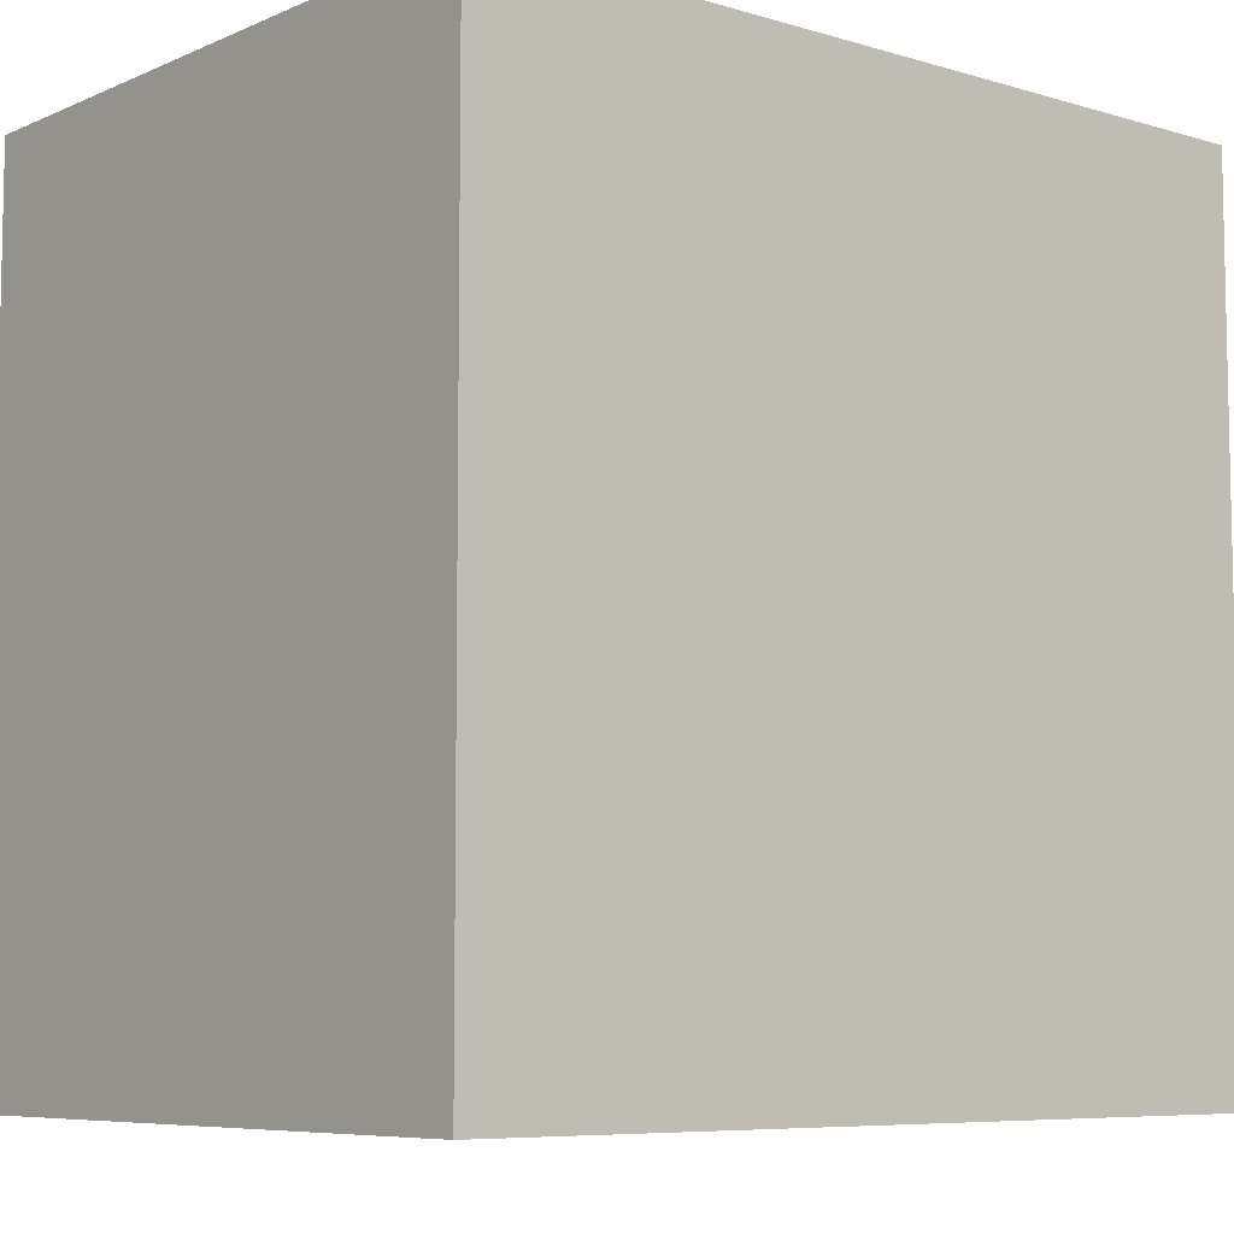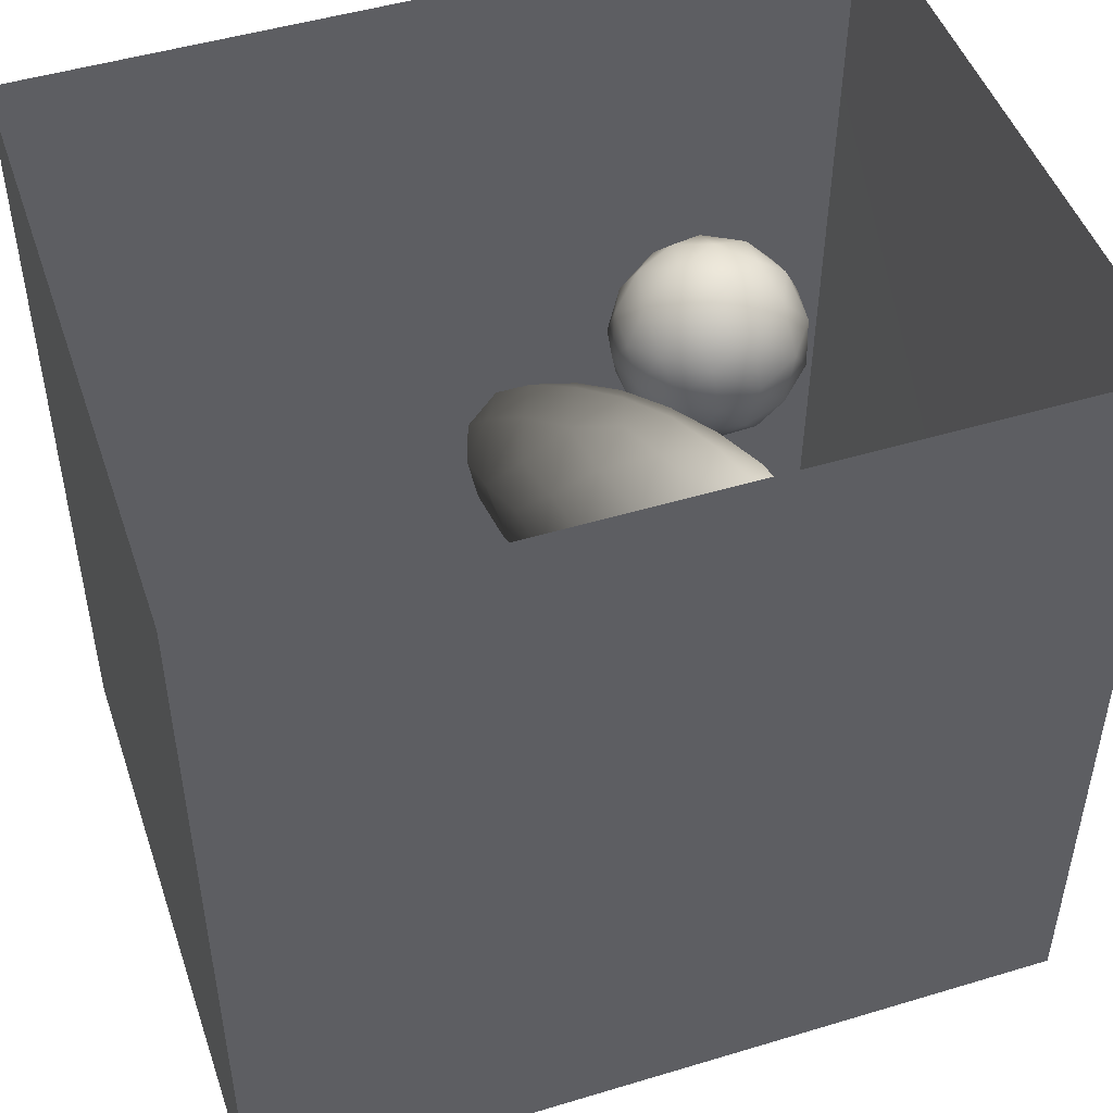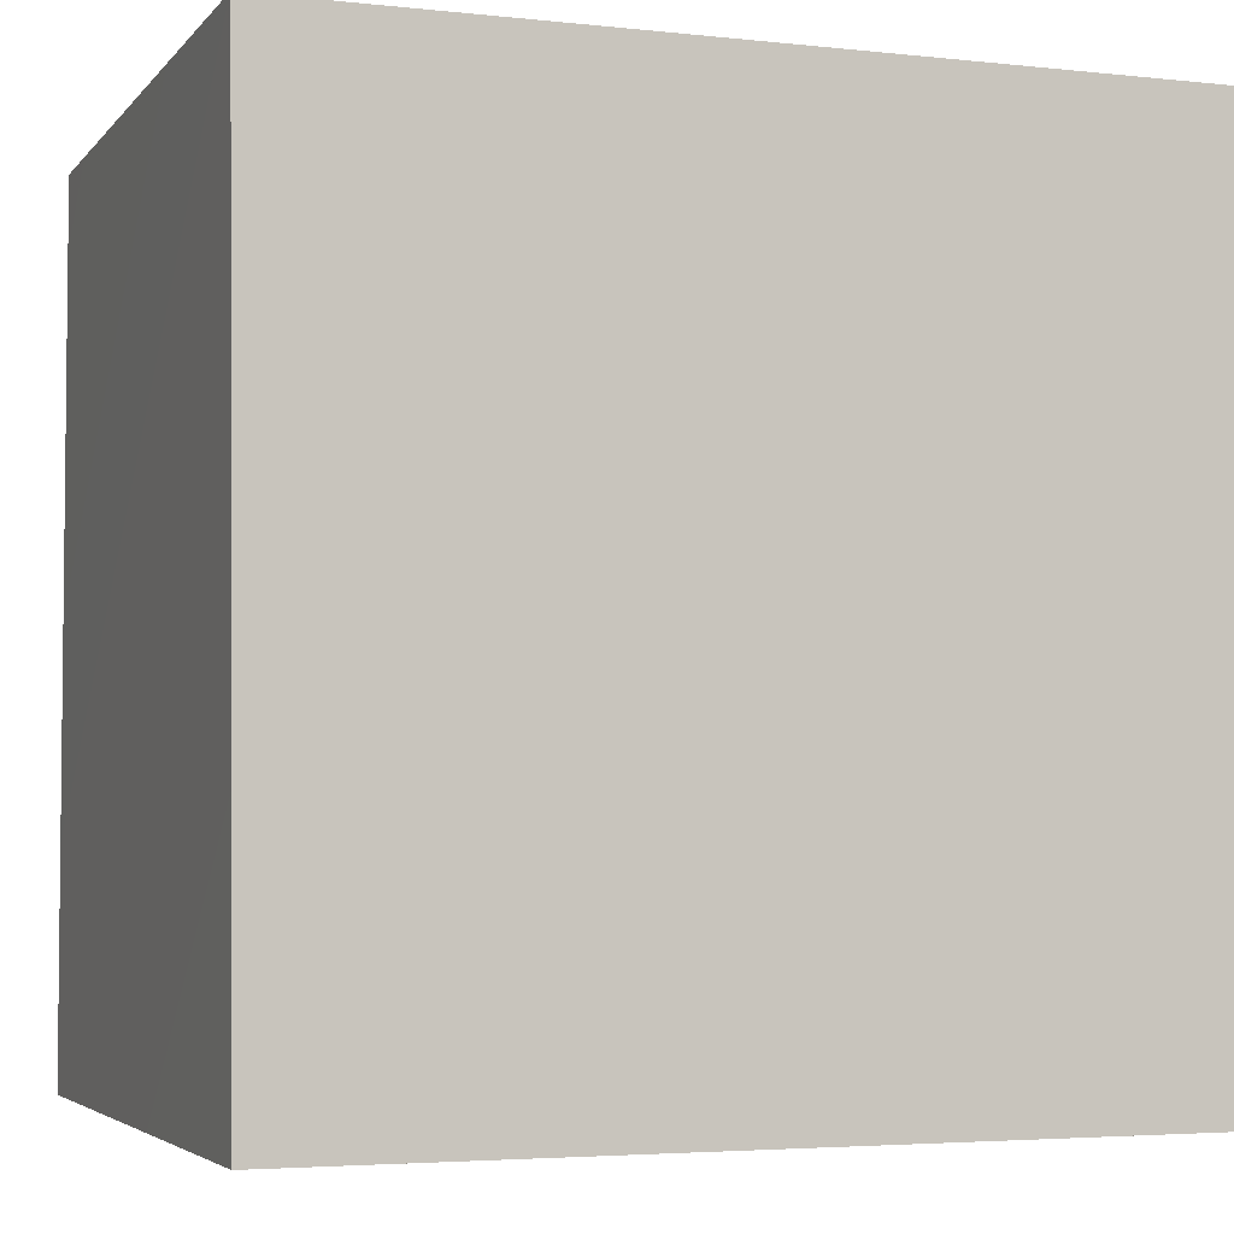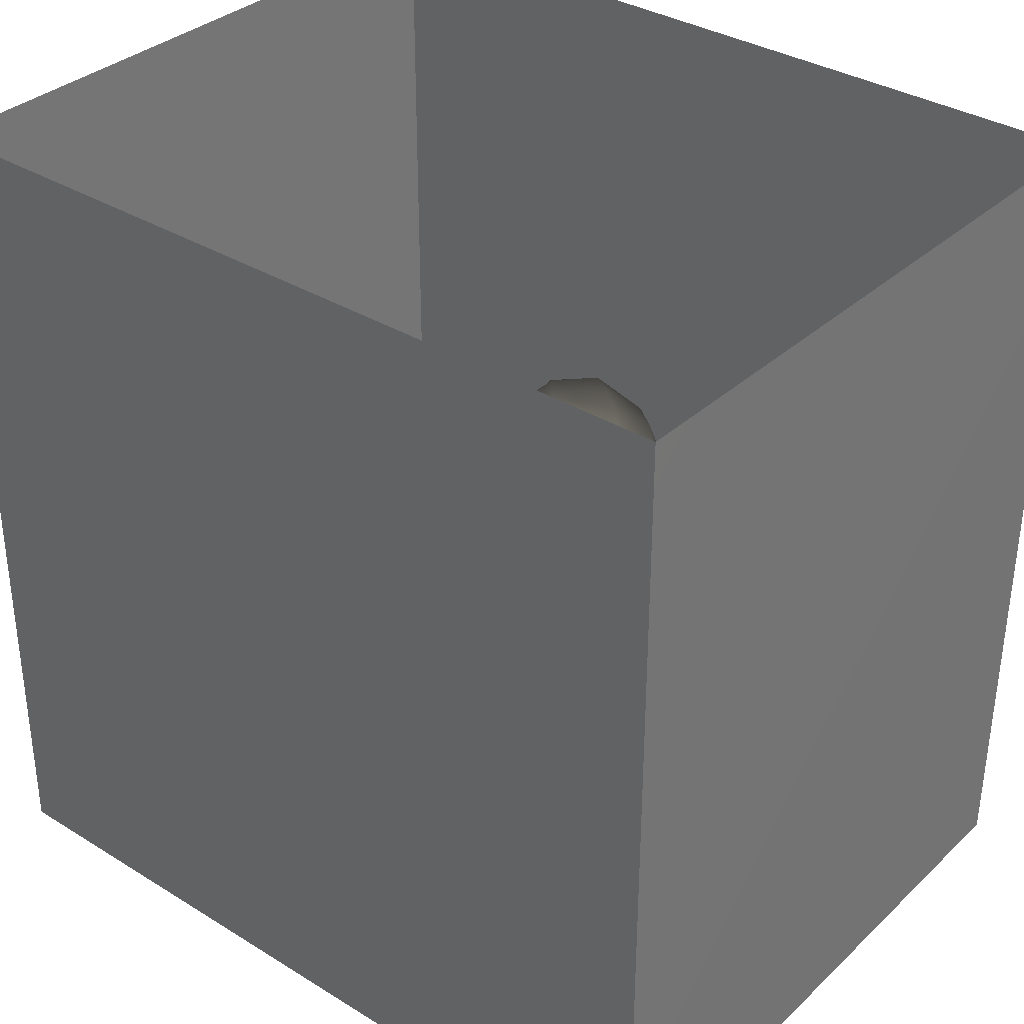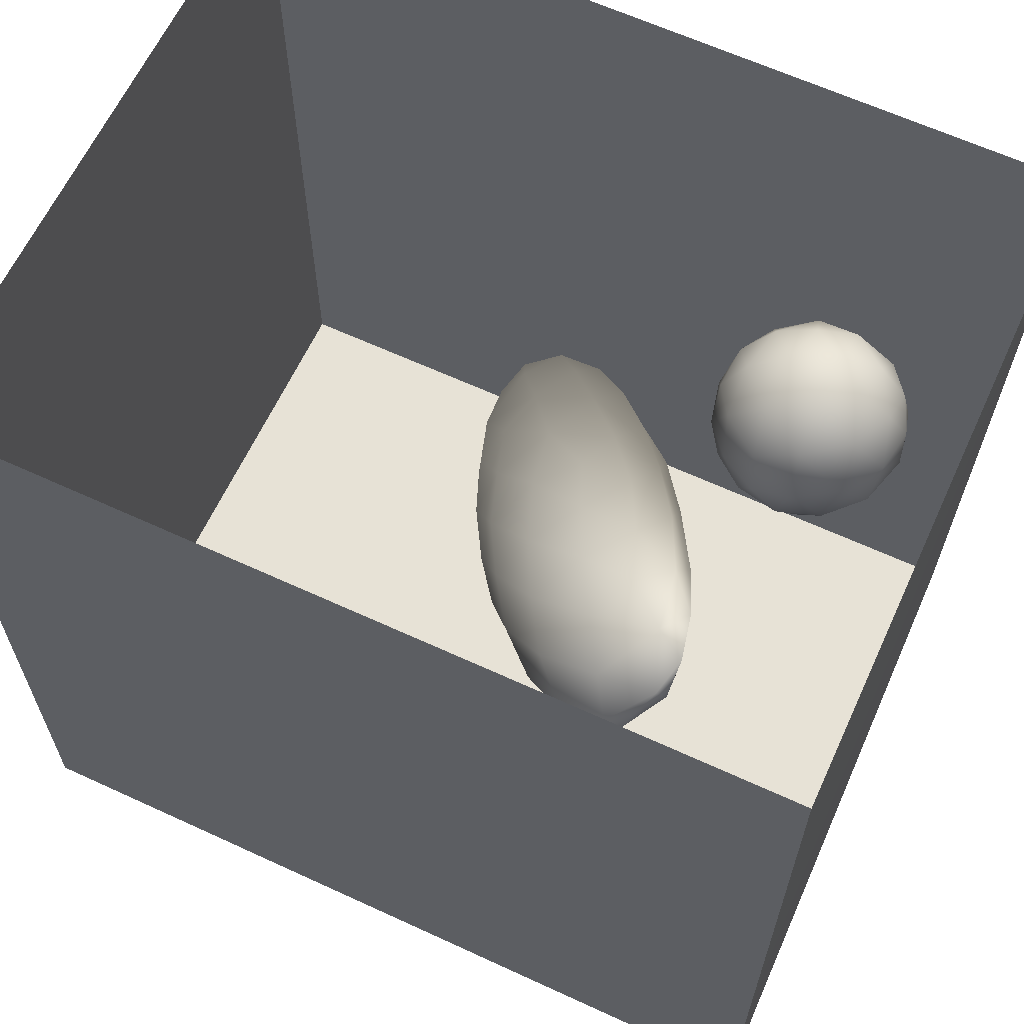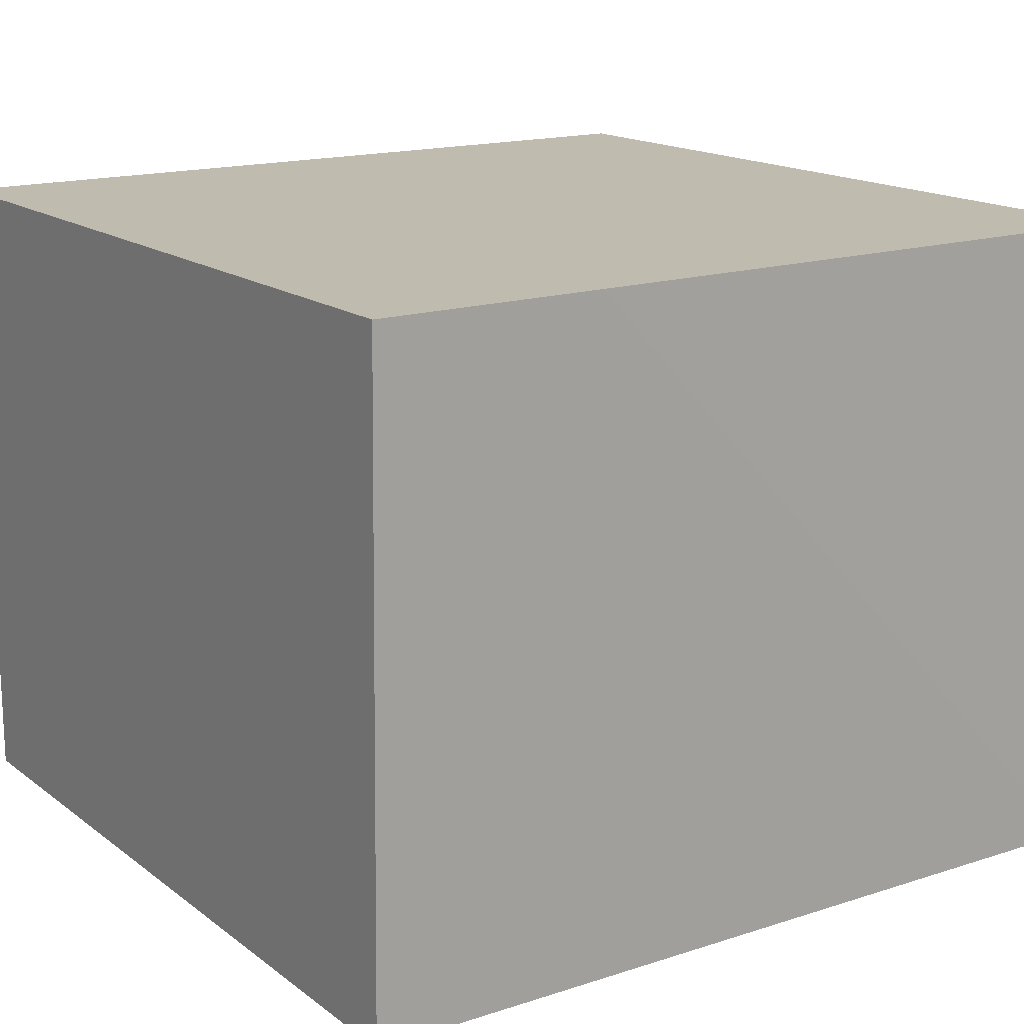
<metadata>
{"format":"obj","ext":"obj","renderer":"f3d","projection":"perspective","resolution":1024,"background":"white","views":[{"elev":-7.3,"azim":140.1,"up":"+Z"},{"elev":48.4,"azim":161.4,"up":"+Z"},{"elev":-4.0,"azim":-19.8,"up":"+Z"},{"elev":34.3,"azim":-140.2,"up":"+Z"},{"elev":63.5,"azim":-155.0,"up":"+Z"},{"elev":16.1,"azim":-124.2,"up":"+Y"}]}
</metadata>
<code>
v 0.06307 0.4258 0.09634
v 0.1072 0.4943 0.0428
v 0.1004 0.4828 0.1379
v 0.0413 0.4367 0.01732
v 0.0563 0.5016 -0.03208
v 0.1101 0.5828 0.001526
v 0.01906 0.4419 0.1805
v 0.1287 0.5595 0.1041
v -0.031 0.4028 0.07781
v -0.04377 0.4524 -0.03027
v -0.08045 0.4293 0.163
v 0.07319 0.5439 0.2097
v -0.1351 0.4322 0.06028
v -0.04508 0.5024 0.2436
v 0.000809 0.568 -0.09435
v 0.118 0.6669 0.1294
v -0.1652 0.4795 0.189
v -0.1422 0.4999 -0.06066
v -0.1267 0.5761 0.2793
v 0.08411 0.68 -0.0375
v 0.01078 0.6168 0.2659
v -0.1227 0.6041 -0.1318
v -0.01151 0.6893 -0.123
v 0.04343 0.7925 -0.0575
v 0.09603 0.7616 0.04474
v 0.04579 0.7205 0.2337
v 0.08157 0.778 0.1449
v 0.01361 0.8275 0.2234
v -0.06854 0.7128 0.3005
v -0.2422 0.5701 -0.07577
v -0.2493 0.5539 0.2092
v -0.2471 0.5 0.06204
v -0.04879 0.802 -0.1372
v 0.05037 0.8727 0.07657
v -0.3241 0.5805 0.01009
v -0.2287 0.6789 -0.1497
v -0.1142 0.7093 -0.161
v -0.2161 0.6537 0.29
v -0.3253 0.5749 0.1184
v -0.00441 0.9 -0.05667
v -0.1736 0.7917 -0.1779
v -0.1778 0.763 0.3172
v -0.01302 0.9777 0.05465
v -0.404 0.6601 0.06601
v -0.3399 0.6604 -0.07856
v -0.021 0.9373 0.1857
v -0.298 0.7449 0.29
v -0.08902 0.8472 0.2901
v -0.3345 0.6461 0.2129
v -0.1067 0.9023 -0.1457
v -0.3206 0.7933 -0.1592
v -0.07213 1.001 -0.06099
v -0.412 0.7511 0.208
v -0.4249 0.7472 -0.05474
v -0.08335 1.043 0.1532
v -0.1363 0.9773 0.2642
v -0.2237 0.8673 0.3159
v -0.2176 0.8909 -0.1806
v -0.08101 1.063 0.03517
v -0.1817 1 -0.1457
v -0.4865 0.7904 0.06198
v -0.3616 0.859 0.2863
v -0.1509 1.099 -0.05007
v -0.2768 0.9802 0.2985
v -0.1965 1.09 0.2231
v -0.153 1.136 0.08938
v -0.3099 0.9476 -0.1756
v -0.2576 1.093 -0.1277
v -0.3442 1.092 0.2608
v -0.4042 0.9685 0.2734
v -0.3831 1.04 -0.1515
v -0.4754 0.876 0.2035
v -0.538 0.9111 0.08084
v -0.3594 1.173 -0.09729
v -0.2354 1.187 -0.01377
v -0.2655 1.19 0.158
v -0.5011 1.031 0.2076
v -0.4633 0.8973 -0.1001
v -0.414 1.193 0.1938
v -0.4814 1.074 -0.1032
v -0.5425 0.9898 -0.02431
v -0.5654 1.03 0.08444
v -0.3511 1.255 0.04389
v -0.482 1.212 -0.04032
v -0.5596 1.097 -0.004676
v -0.5481 1.149 0.122
v -0.4612 1.254 0.09848
v -0.03055 0.5973 0.08444
v -0.1703 0.7617 0.06732
v -0.4163 1.103 0.06839
v -0.316 0.9656 -0.06336
v -0.4121 1.011 -0.03102
v -0.2996 1.055 0.1695
v -0.418 0.9592 0.07814
v -0.2798 1.044 0.03729
v -0.154 0.9653 0.07065
v -0.3352 0.8516 0.06113
v -0.2496 0.9665 0.1663
v -0.3464 1.081 -0.05254
v -0.2166 0.9091 -0.05689
g leftSphere
f 75 76 66
f 77 82 73
f 46 43 55
f 72 77 73
f 43 59 55
f 77 86 82
f 53 44 49
f 8 12 3
f 3 12 7
f 2 8 3
f 74 84 83
f 74 68 71
f 79 87 86
f 2 4 5
f 38 47 49
f 76 83 79
f 50 58 60
f 46 34 43
f 30 22 18
f 75 66 63
f 20 25 16
f 6 15 20
f 52 50 60
f 2 3 1
f 36 45 51
f 66 55 59
f 16 26 21
f 16 25 27
f 50 52 40
f 13 10 9
f 24 25 20
f 44 39 49
f 14 19 17
f 24 23 33
f 31 19 38
f 22 15 18
f 43 34 40
f 31 39 32
f 16 8 6
f 21 26 29
f 57 56 64
f 47 62 53
f 3 7 1
f 29 48 42
f 30 45 36
f 76 69 65
f 28 34 46
f 17 11 14
f 46 56 48
f 84 80 85
f 43 52 59
f 77 69 79
f 56 55 65
f 67 51 78
f 75 83 76
f 17 32 13
f 48 28 46
f 6 8 2
f 79 69 76
f 44 45 35
f 5 6 2
f 16 12 8
f 58 41 51
f 21 12 16
f 48 56 57
f 58 51 67
f 23 15 22
f 27 34 28
f 73 81 78
f 14 12 21
f 10 15 5
f 80 84 74
f 29 19 21
f 70 77 72
f 24 34 25
f 28 26 27
f 49 39 31
f 40 33 50
f 83 84 87
f 5 15 6
f 17 19 31
f 38 29 42
f 49 47 53
f 68 67 71
f 9 11 13
f 42 47 38
f 65 66 76
f 1 4 2
f 85 81 82
f 68 60 67
f 16 6 20
f 79 86 77
f 13 11 17
f 86 85 82
f 39 44 35
f 64 56 65
f 78 61 73
f 79 83 87
f 54 61 78
f 87 84 86
f 73 61 72
f 84 85 86
f 48 57 42
f 59 63 66
f 25 34 27
f 14 11 7
f 28 48 29
f 29 26 28
f 51 54 78
f 70 62 64
f 20 23 24
f 54 45 44
f 32 30 18
f 74 75 68
f 71 80 74
f 65 55 66
f 74 83 75
f 56 46 55
f 53 72 61
f 71 78 80
f 62 47 57
f 71 67 78
f 58 67 60
f 80 81 85
f 13 18 10
f 59 52 63
f 21 19 14
f 44 53 61
f 9 4 1
f 77 70 69
f 37 23 22
f 1 7 9
f 5 4 10
f 62 57 64
f 80 78 81
f 33 23 37
f 40 34 24
f 32 18 13
f 50 41 58
f 75 63 68
f 37 41 33
f 10 4 9
f 7 11 9
f 63 52 60
f 57 47 42
f 49 31 38
f 35 32 39
f 31 32 17
f 73 82 81
f 30 32 35
f 20 15 23
f 27 26 16
f 35 45 30
f 36 37 22
f 7 12 14
f 36 41 37
f 18 15 10
f 70 64 69
f 33 41 50
f 54 44 61
f 24 33 40
f 51 45 54
f 40 52 43
f 38 19 29
f 51 41 36
f 72 62 70
f 22 30 36
f 53 62 72
f 69 64 65
f 63 60 68
v -0.5875 0.25 0
v -0.3375 0.25 0
v -0.3639 0.3618 0
v -0.3563 0.2986 0.08187
v -0.3653 0.3047 -0.1006
v -0.4035 0.3998 -0.07876
v -0.4327 0.4461 0.009191
v -0.3639 0.1884 0.09343
v -0.4106 0.388 0.1104
v -0.3675 0.1916 -0.1033
v -0.3585 0.1498 -8.755e-05
v -0.4211 0.2517 -0.1866
v -0.4442 0.3644 -0.1699
v -0.4851 0.4553 -0.09934
v -0.4094 0.2741 0.1738
v -0.5273 0.4926 -0.006295
v -0.4427 0.1371 -0.1697
v -0.436 0.1464 0.1697
v -0.5119 0.4644 0.104
v -0.4147 0.08009 0.06147
v -0.5002 0.3742 0.1986
v -0.4134 0.0815 -0.06174
v -0.5965 0.4833 -0.08926
v -0.5029 0.1961 -0.229
v -0.5492 0.415 -0.1838
v -0.5182 0.3029 -0.2343
v -0.5068 0.2362 0.2362
v -0.5332 0.122 0.2078
v -0.5008 0.04827 -0.1195
v -0.6272 0.4944 0.03432
v -0.5147 0.0433 0.1203
v -0.5564 0.1021 -0.1991
v -0.6521 0.4311 -0.1598
v -0.502 0.01518 -0.007365
v -0.6067 0.3224 0.2385
v -0.7093 0.4586 -0.06459
v -0.6208 0.4404 0.1585
v -0.6098 0.2073 -0.2453
v -0.6151 0.1857 0.24
v -0.6041 0.02082 -0.0985
v -0.738 0.44 0.06104
v -0.6256 0.06837 0.1675
v -0.6395 0.3351 -0.2293
v -0.7003 0.2569 0.223
v -0.7983 0.3769 -0.04453
v -0.7289 0.364 0.1717
v -0.6823 0.1056 -0.1807
v -0.6181 0.005694 0.04337
v -0.7402 0.3706 -0.157
v -0.7259 0.2395 -0.2079
v -0.7161 0.1473 0.1882
v -0.8113 0.3382 0.06798
v -0.7263 0.04958 -0.05535
v -0.7281 0.0603 0.08217
v -0.7816 0.2498 0.1576
v -0.7904 0.1614 -0.1161
v -0.8002 0.2782 -0.1284
v -0.789 0.147 0.1063
v -0.835 0.2508 -0.03502
v -0.806 0.1284 0.0009649
v -0.8277 0.222 0.06329
g rightSphere
f 160 161 159
f 159 161 152
f 156 160 159
f 134 120 131
f 153 156 147
f 155 158 151
f 139 128 127
f 116 123 130
f 112 117 124
f 150 149 143
f 126 112 124
f 139 127 135
f 152 155 146
f 120 111 108
f 110 105 102
f 132 117 129
f 138 126 124
f 106 105 113
f 127 128 118
f 137 130 141
f 121 115 109
f 141 152 146
f 131 120 118
f 128 139 142
f 149 145 136
f 122 117 110
f 123 116 114
f 153 147 140
f 129 134 140
f 132 129 140
f 108 115 118
f 148 153 140
f 115 127 118
f 103 106 107
f 160 156 153
f 126 125 113
f 121 109 119
f 136 145 141
f 111 122 110
f 117 112 110
f 134 122 120
f 131 128 142
f 148 131 142
f 128 131 118
f 156 159 157
f 150 138 147
f 133 149 136
f 158 154 151
f 106 114 107
f 148 134 131
f 123 114 125
f 154 142 151
f 160 154 158
f 121 127 115
f 108 111 102
f 109 103 107
f 127 121 135
f 142 139 151
f 104 115 108
f 161 160 158
f 154 148 142
f 138 143 126
f 145 149 157
f 105 112 113
f 156 150 147
f 112 105 110
f 135 137 146
f 123 136 130
f 145 159 152
f 144 139 135
f 149 150 157
f 114 116 107
f 144 155 151
f 123 133 136
f 116 119 107
f 161 155 152
f 149 133 143
f 109 104 103
f 138 150 143
f 133 123 125
f 148 154 153
f 134 148 140
f 132 138 124
f 104 108 102
f 122 134 129
f 137 119 130
f 111 110 102
f 125 114 113
f 144 135 146
f 139 144 151
f 138 132 147
f 103 104 102
f 130 136 141
f 141 145 152
f 137 121 119
f 154 160 153
f 122 111 120
f 112 126 113
f 150 156 157
f 117 122 129
f 115 104 109
f 119 109 107
f 105 106 103
f 119 116 130
f 147 132 140
f 121 137 135
f 105 103 102
f 143 133 125
f 159 145 157
f 114 106 113
f 120 108 118
f 137 141 146
f 155 144 146
f 126 143 125
f 155 161 158
f 117 132 124
v   1 0 -1.04
v  -0.99 0 -1.04
v  -1.01 0  0.99
v   1 0  0.99
g floor
f 162 163 164
f 164 165 162
v   1 1.59 -1.04
v   1 1.59  0.99
v  -1.02 1.59  0.99
v  -1.02 1.59 -1.04
g ceiling
f 166 167 168
f 168 169 166
v   1 1.59 -1.04
v  -1.02 1.59 -1.04
v  -0.99 0 -1.04
v   1 0 -1.04
g backWall
f 170 171 172
f 172 173 170
v  1 1.59 0.99
v  1 1.59 -1.04
v  1 0 -1.04
v  1 0 0.99
g rightWall
f 174 175 176
f 176 177 174
v  -1.02 1.59 -1.04
v  -1.02 1.59 0.99
v  -1.01 0 0.99
v  -0.99 0 -1.04
g leftWall
f 178 179 180
f 180 181 178
v  0.23 1.58 -0.22
v  0.23 1.58 0.16
v  -0.24 1.58 0.16
v  -0.24 1.58 -0.22
g light
f 182 183 184
f 184 185 182

</code>
